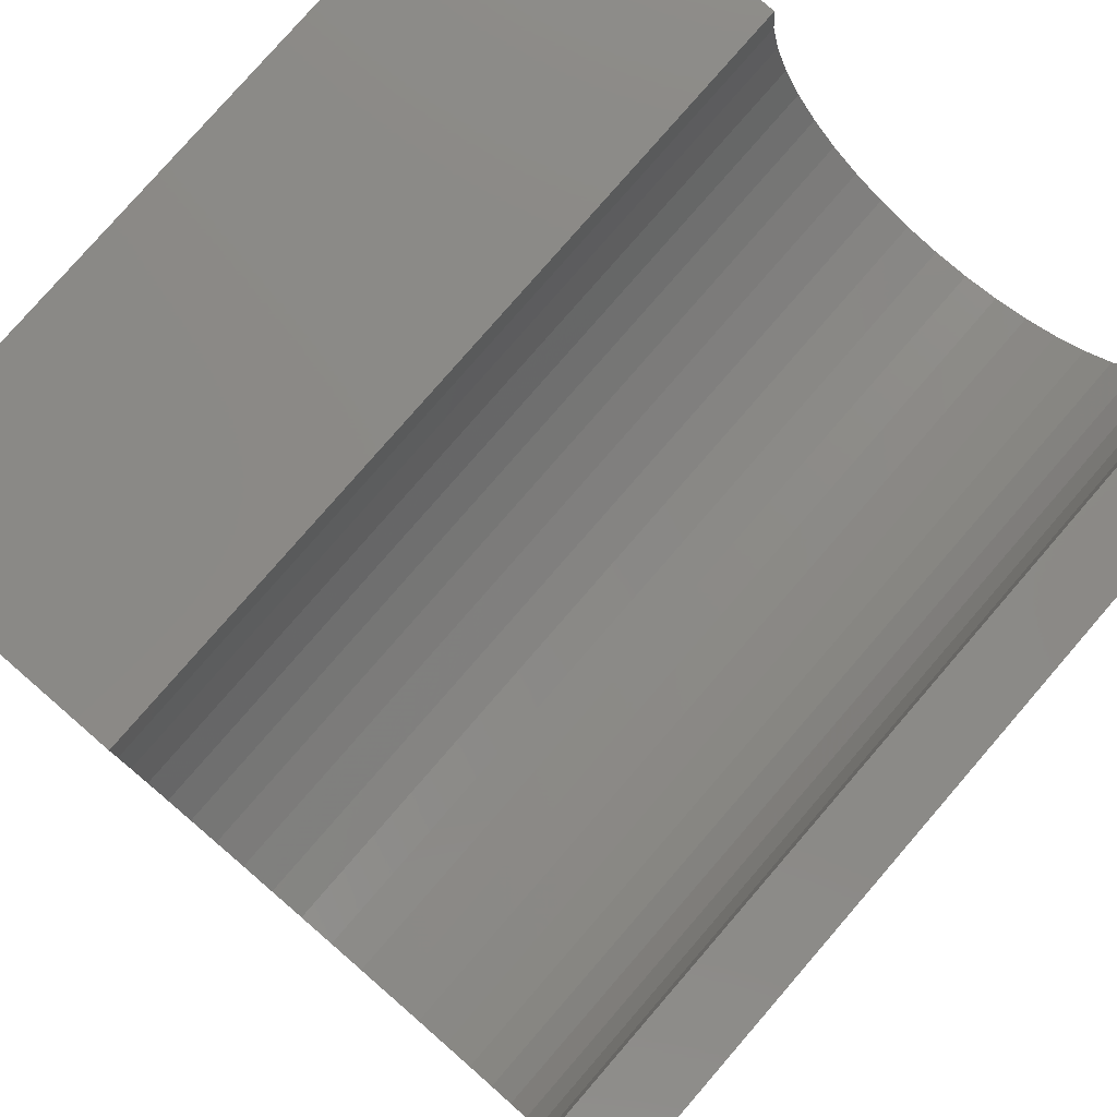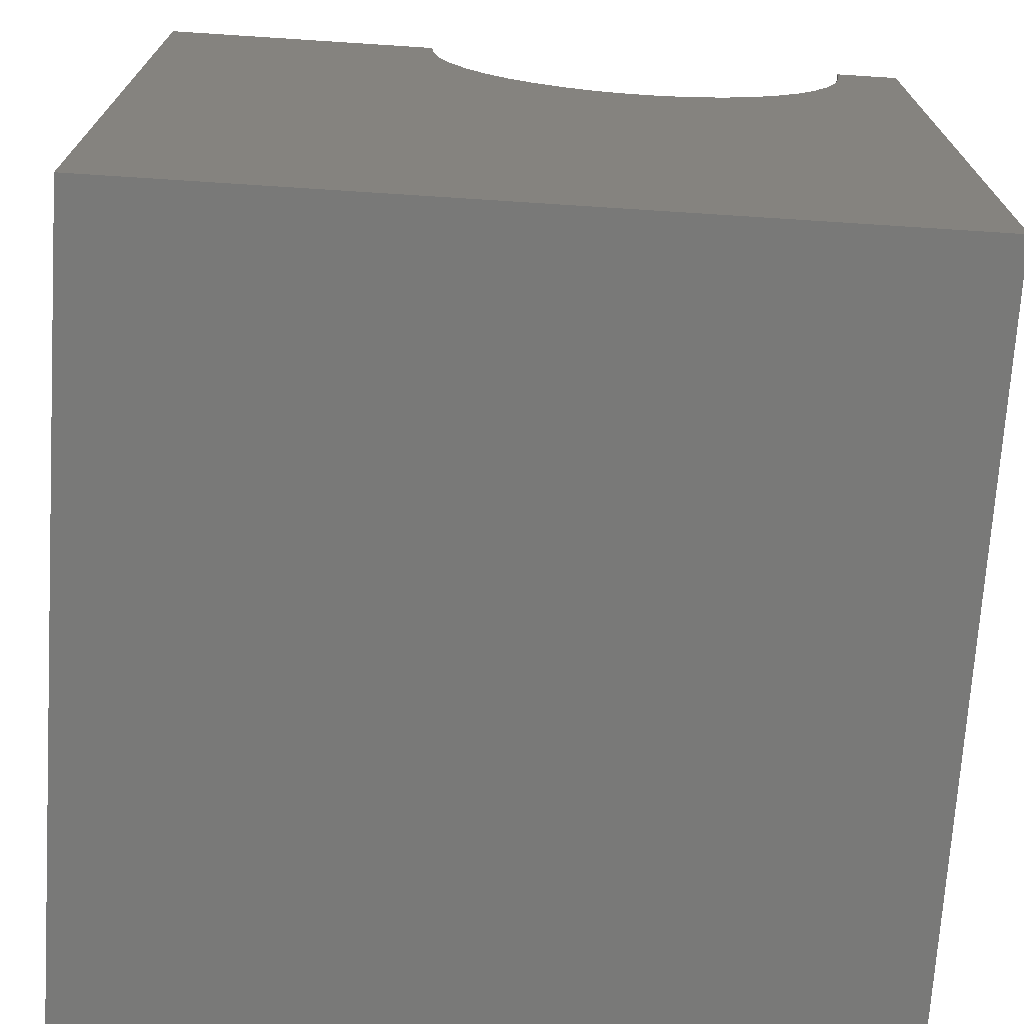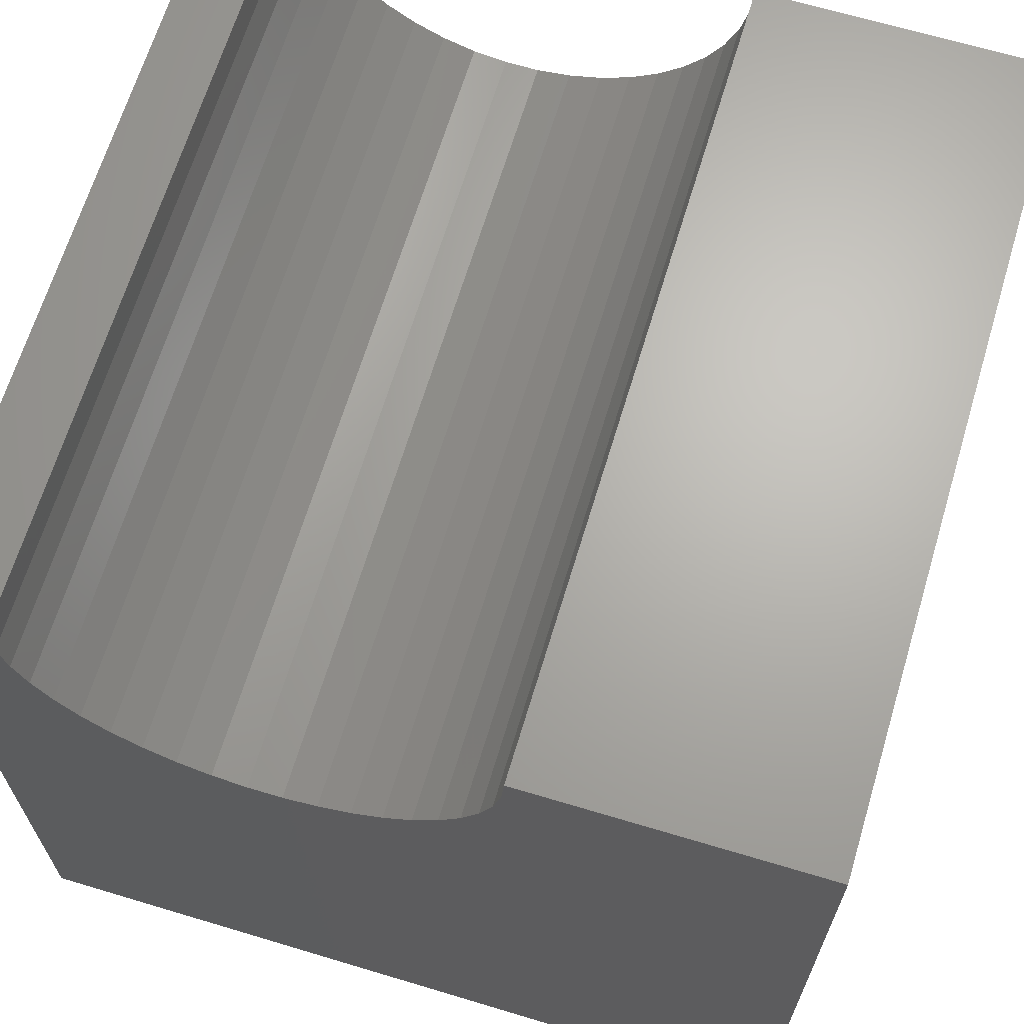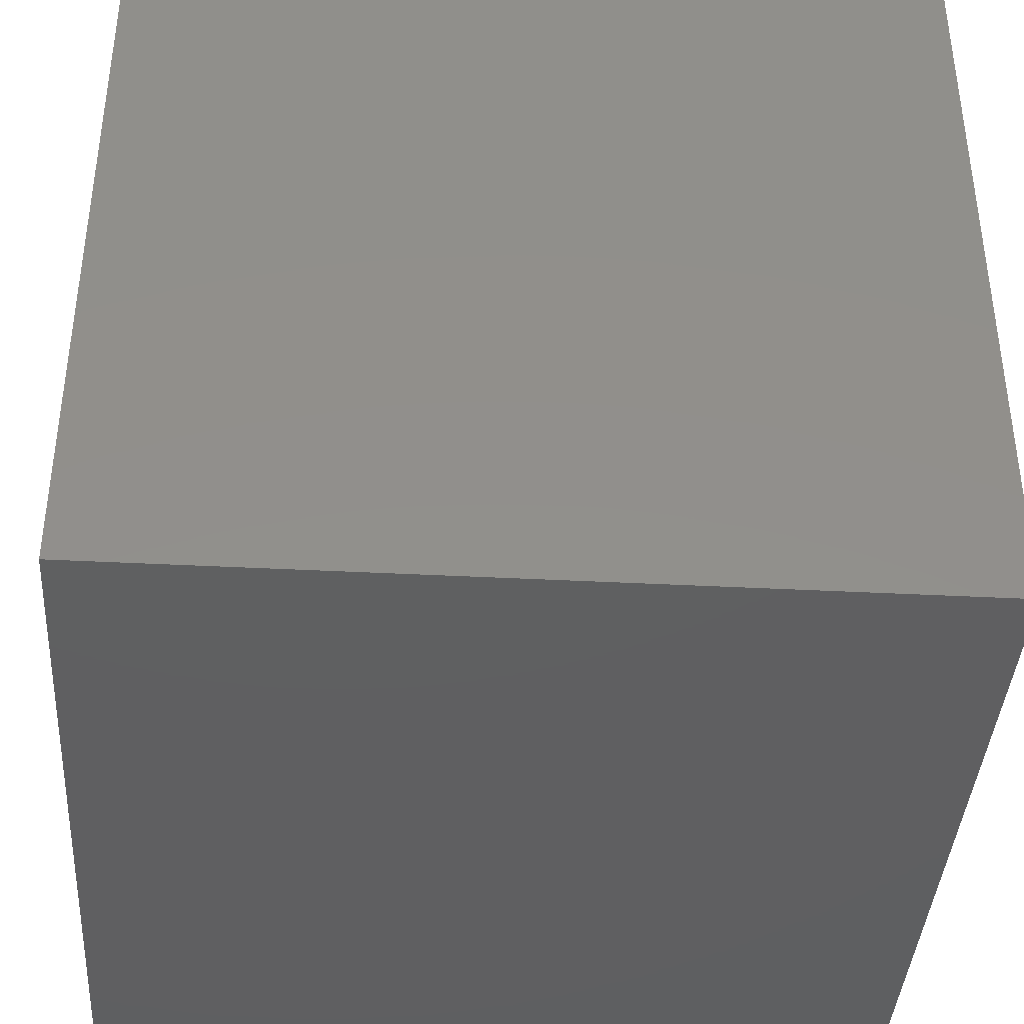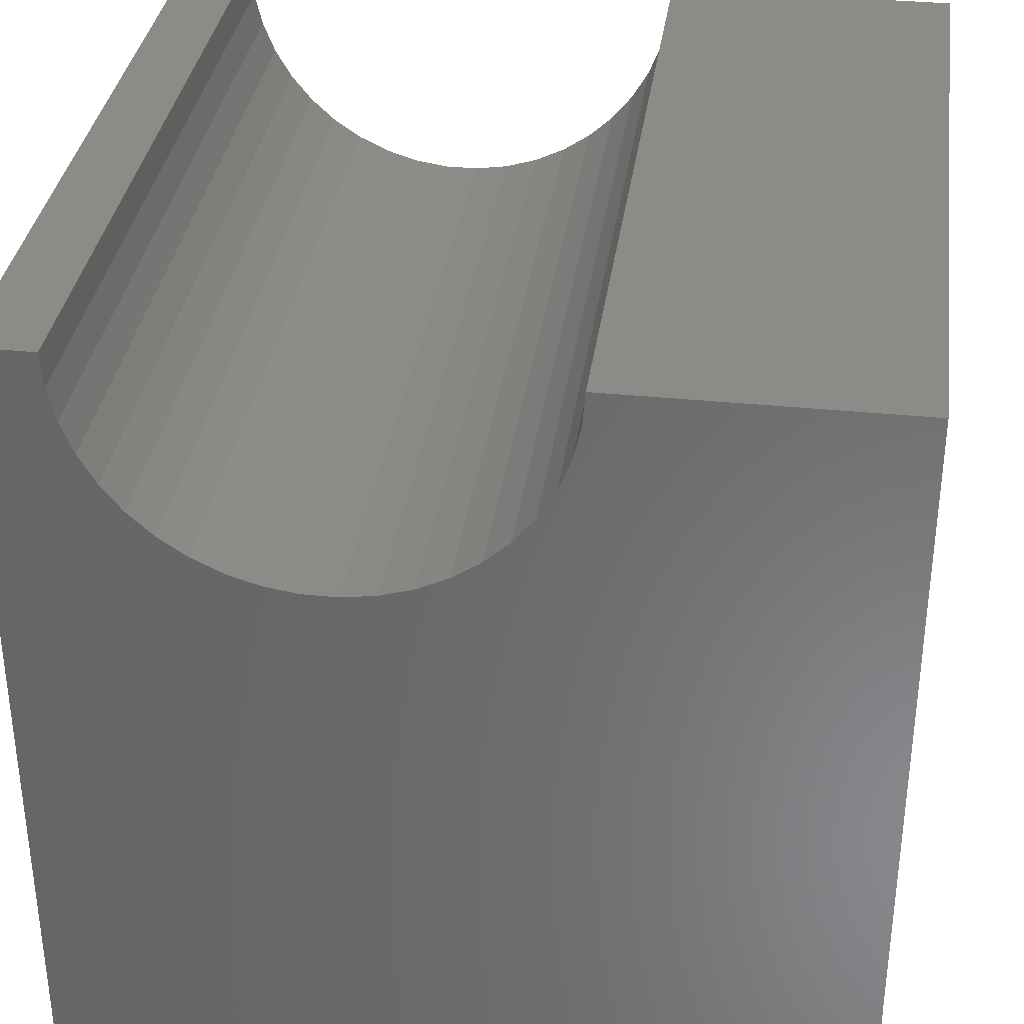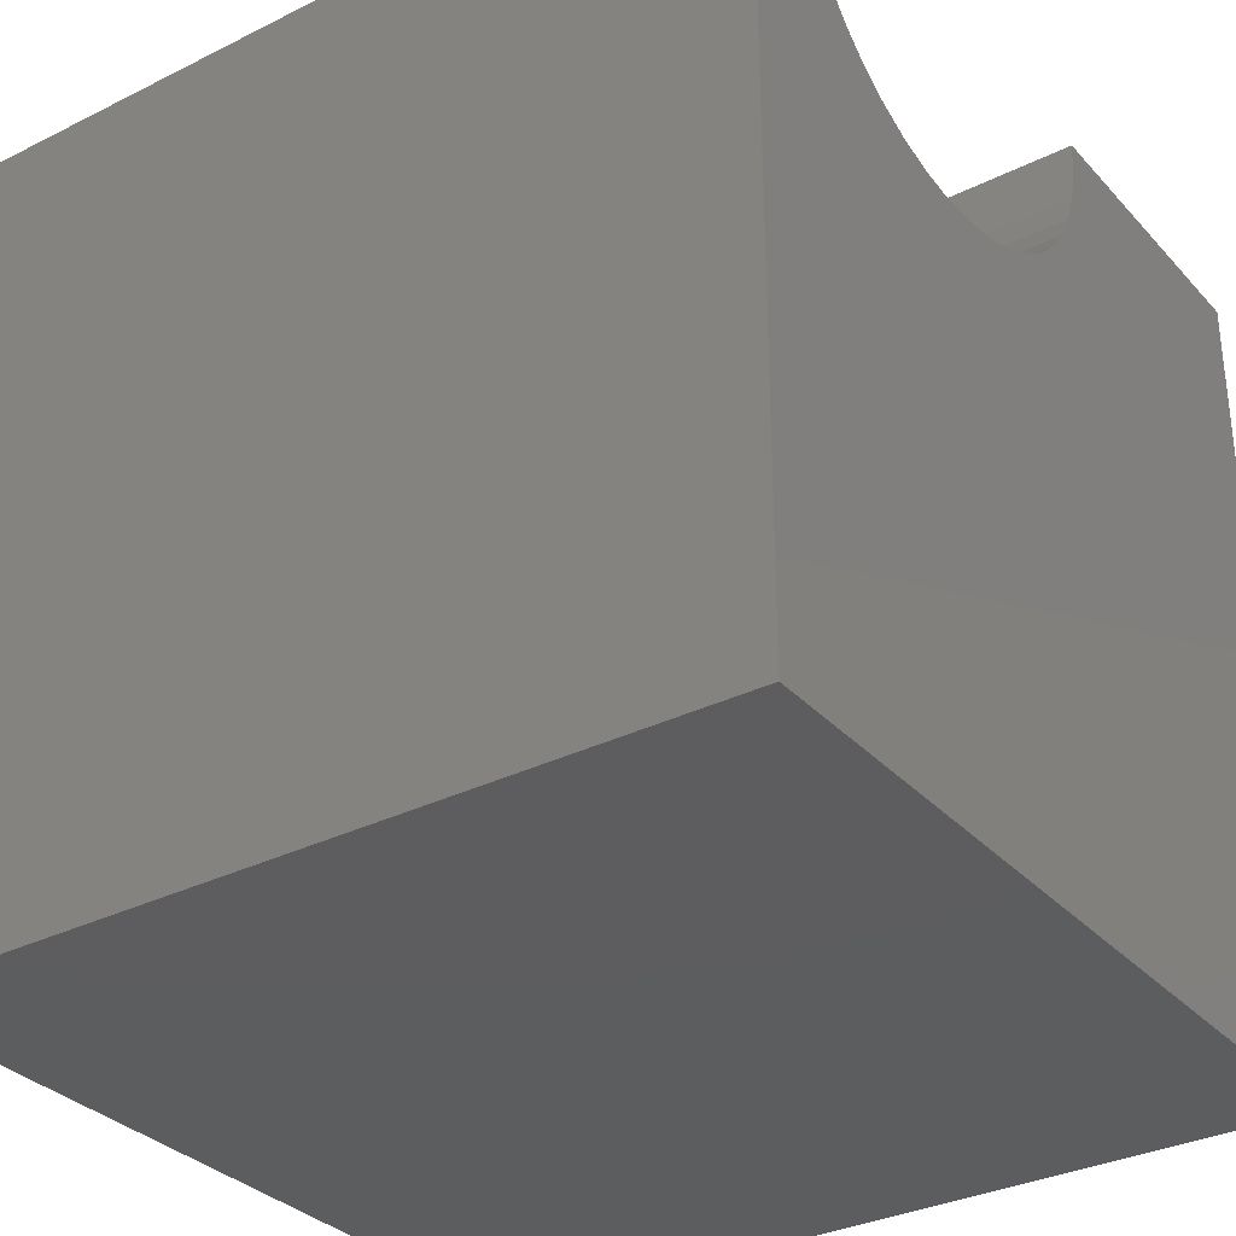
<metadata>
{"format":"stl","ext":"stl","renderer":"f3d","projection":"perspective","resolution":1024,"background":"white","views":[{"elev":79.2,"azim":-139.1,"up":"+Z"},{"elev":-71.6,"azim":176.3,"up":"+Z"},{"elev":66.4,"azim":16.8,"up":"+Z"},{"elev":-39.6,"azim":-93.7,"up":"+Z"},{"elev":34.6,"azim":7.8,"up":"+Z"},{"elev":-32.4,"azim":-55.2,"up":"+Z"}]}
</metadata>
<code>
# stl→obj: 52 verts, 100 faces
v 0.8141 10 10
v 0 10 10
v 0.8141 0 10
v 0 0 10
v 0 10 0
v 0 0 0
v 6.425 0 10
v 10 0 10
v 6.425 10 10
v 10 10 10
v 10 10 0
v 10 0 0
v 6.394 10 9.582
v 0.8454 10 9.582
v 0.9388 10 9.173
v 1.092 10 8.783
v 1.302 10 8.42
v 1.563 10 8.092
v 1.87 10 7.807
v 4.645 10 7.388
v 5.022 10 7.57
v 5.369 10 7.807
v 5.676 10 8.092
v 2.217 10 7.57
v 2.595 10 7.388
v 2.995 10 7.265
v 3.41 10 7.202
v 3.829 10 7.202
v 4.244 10 7.265
v 5.938 10 8.42
v 6.147 10 8.783
v 6.301 10 9.173
v 0.8454 0 9.582
v 5.938 0 8.42
v 5.676 0 8.092
v 5.369 0 7.807
v 5.022 0 7.57
v 6.394 0 9.582
v 6.301 0 9.173
v 6.147 0 8.783
v 2.217 0 7.57
v 1.87 0 7.807
v 1.563 0 8.092
v 4.645 0 7.388
v 4.244 0 7.265
v 3.829 0 7.202
v 3.41 0 7.202
v 2.995 0 7.265
v 2.595 0 7.388
v 1.302 0 8.42
v 1.092 0 8.783
v 0.9388 0 9.173
f 1 2 3
f 3 2 4
f 2 5 4
f 4 5 6
f 7 8 9
f 9 8 10
f 11 10 12
f 12 10 8
f 5 11 6
f 6 11 12
f 13 9 10
f 1 14 2
f 2 14 15
f 2 15 5
f 5 15 16
f 16 17 5
f 5 17 18
f 5 18 19
f 20 21 11
f 11 21 22
f 11 22 23
f 19 24 5
f 5 24 25
f 5 25 26
f 26 27 5
f 5 27 28
f 5 28 11
f 11 28 29
f 11 29 20
f 23 30 11
f 11 30 31
f 11 31 10
f 10 31 32
f 10 32 13
f 33 3 4
f 34 35 12
f 12 35 36
f 12 36 37
f 7 38 8
f 8 38 39
f 8 39 12
f 12 39 40
f 12 40 34
f 41 42 6
f 6 42 43
f 37 44 12
f 12 44 45
f 12 45 6
f 6 45 46
f 6 46 47
f 47 48 6
f 6 48 49
f 6 49 41
f 43 50 6
f 6 50 51
f 6 51 4
f 4 51 52
f 4 52 33
f 7 9 13
f 7 13 38
f 38 13 32
f 38 32 39
f 39 32 31
f 39 31 40
f 40 31 30
f 40 30 34
f 34 30 23
f 34 23 35
f 35 23 22
f 35 22 36
f 36 22 21
f 36 21 37
f 37 21 20
f 37 20 44
f 44 20 29
f 44 29 45
f 45 29 28
f 45 28 46
f 46 28 27
f 46 27 47
f 47 27 26
f 47 26 48
f 48 26 25
f 48 25 49
f 49 25 24
f 49 24 41
f 41 24 19
f 41 19 42
f 42 19 18
f 42 18 43
f 43 18 17
f 43 17 50
f 50 17 16
f 50 16 51
f 51 16 15
f 51 15 52
f 52 15 14
f 52 14 33
f 33 14 1
f 33 1 3

</code>
